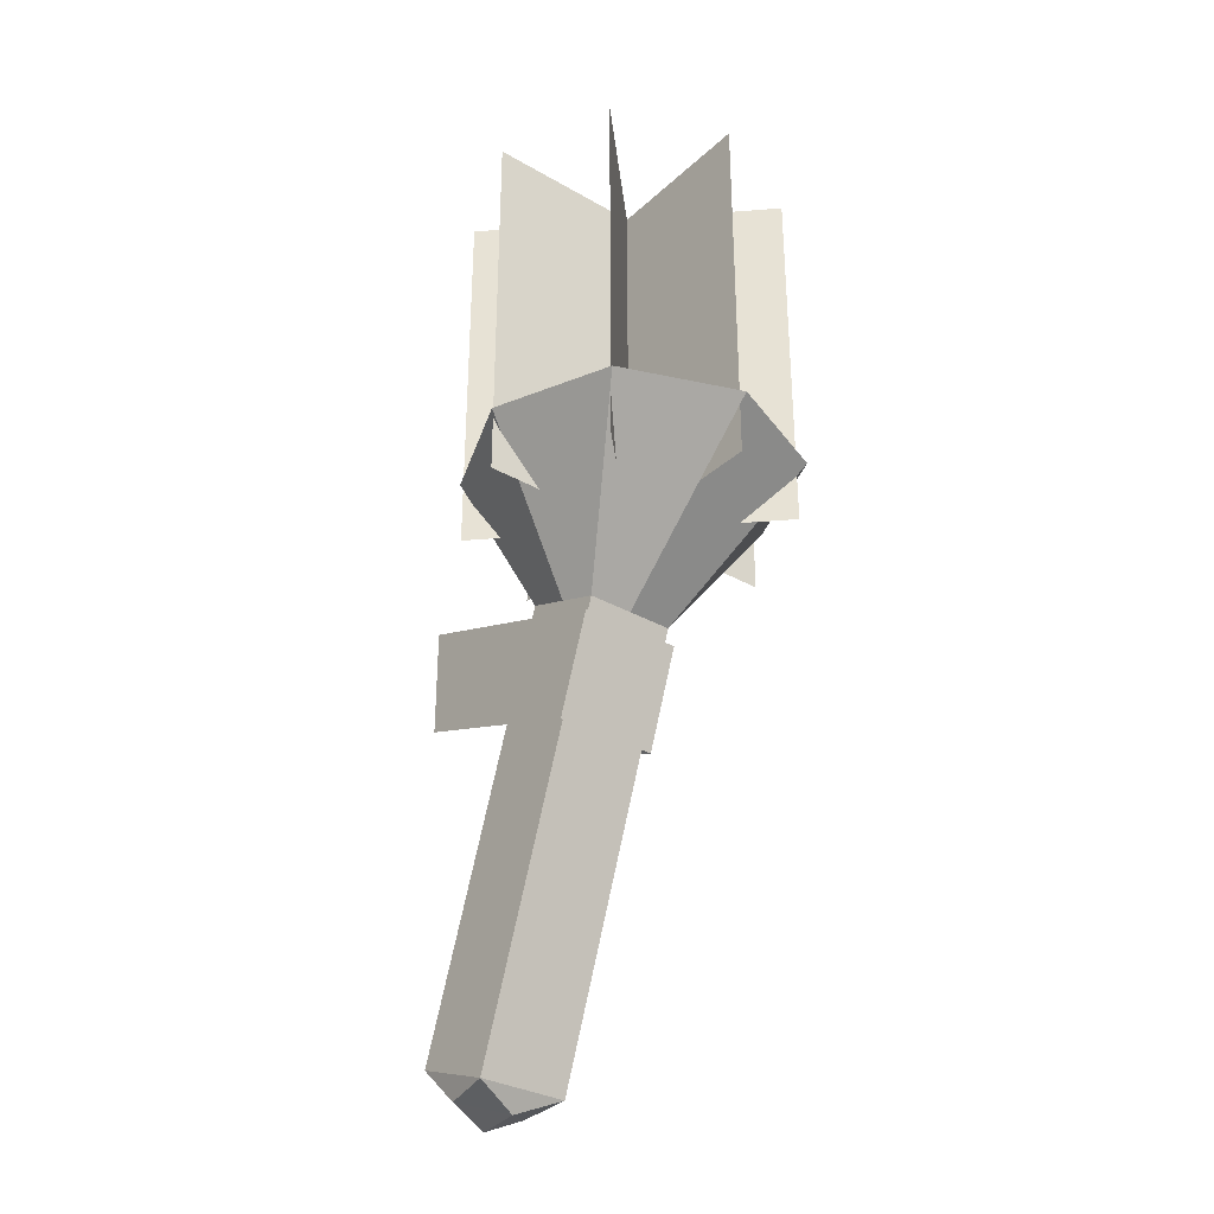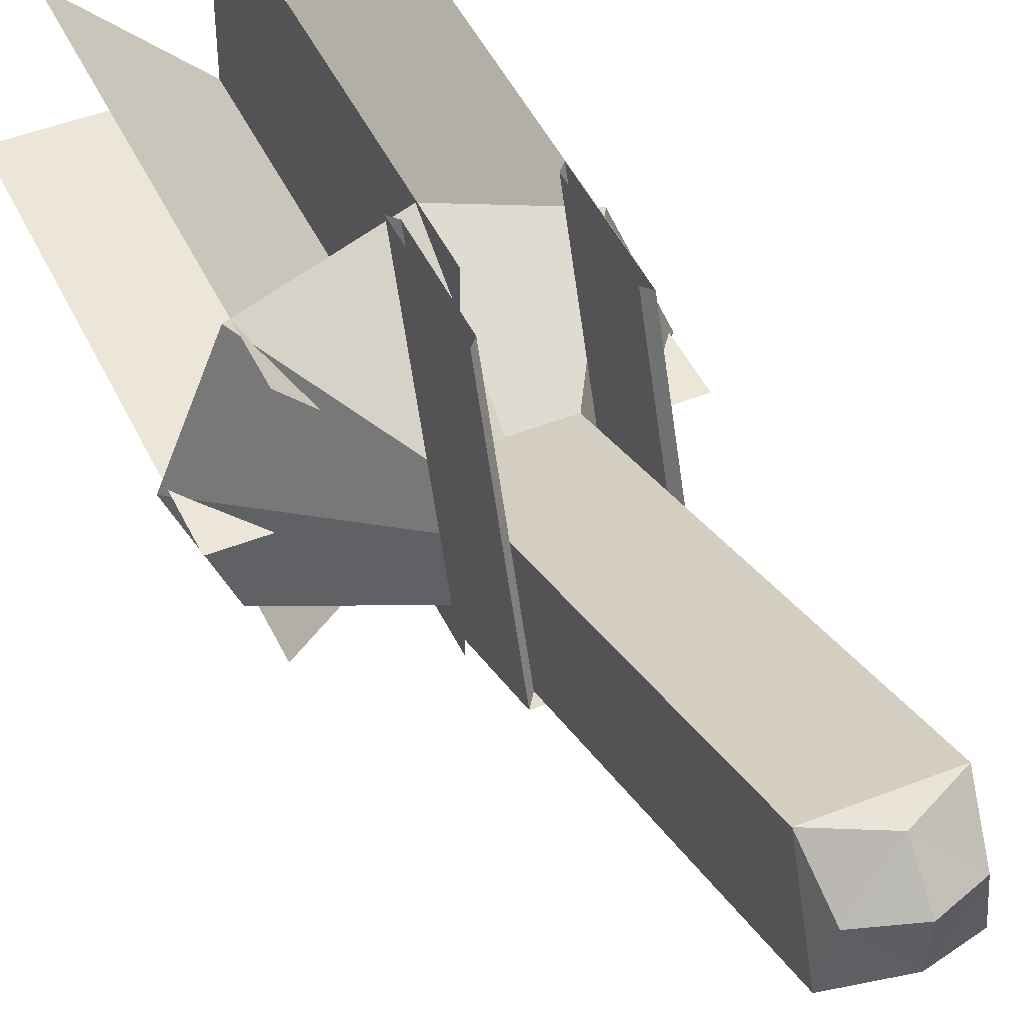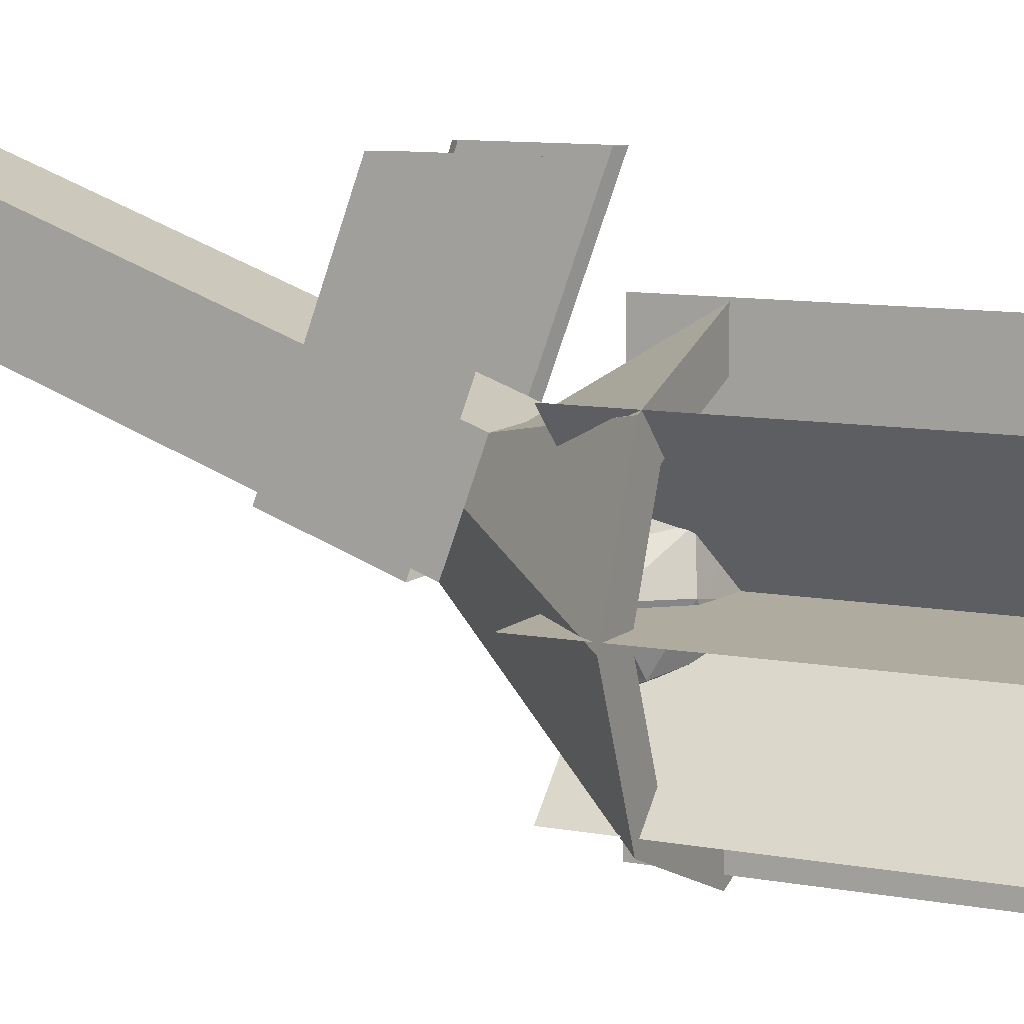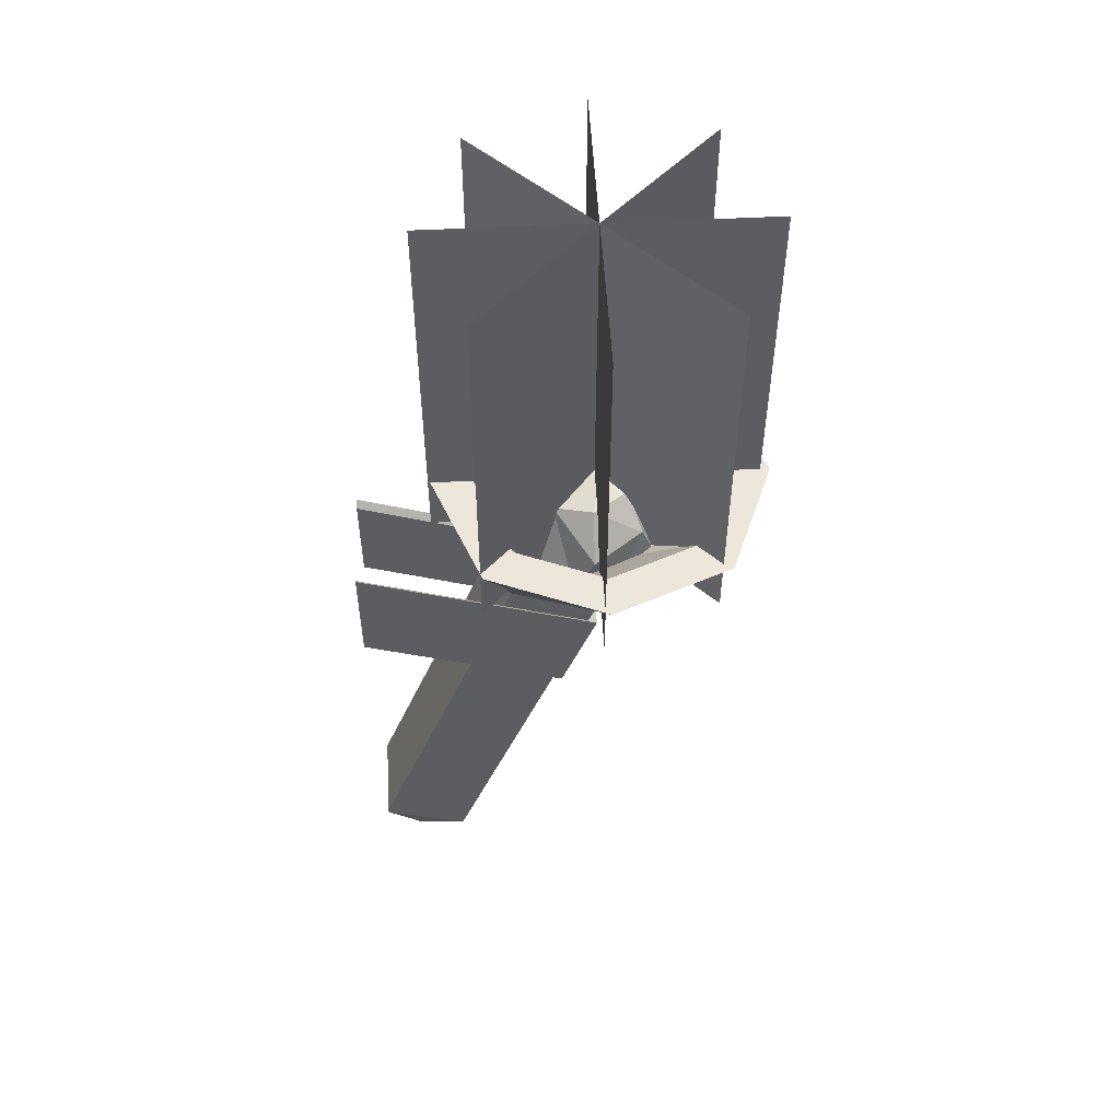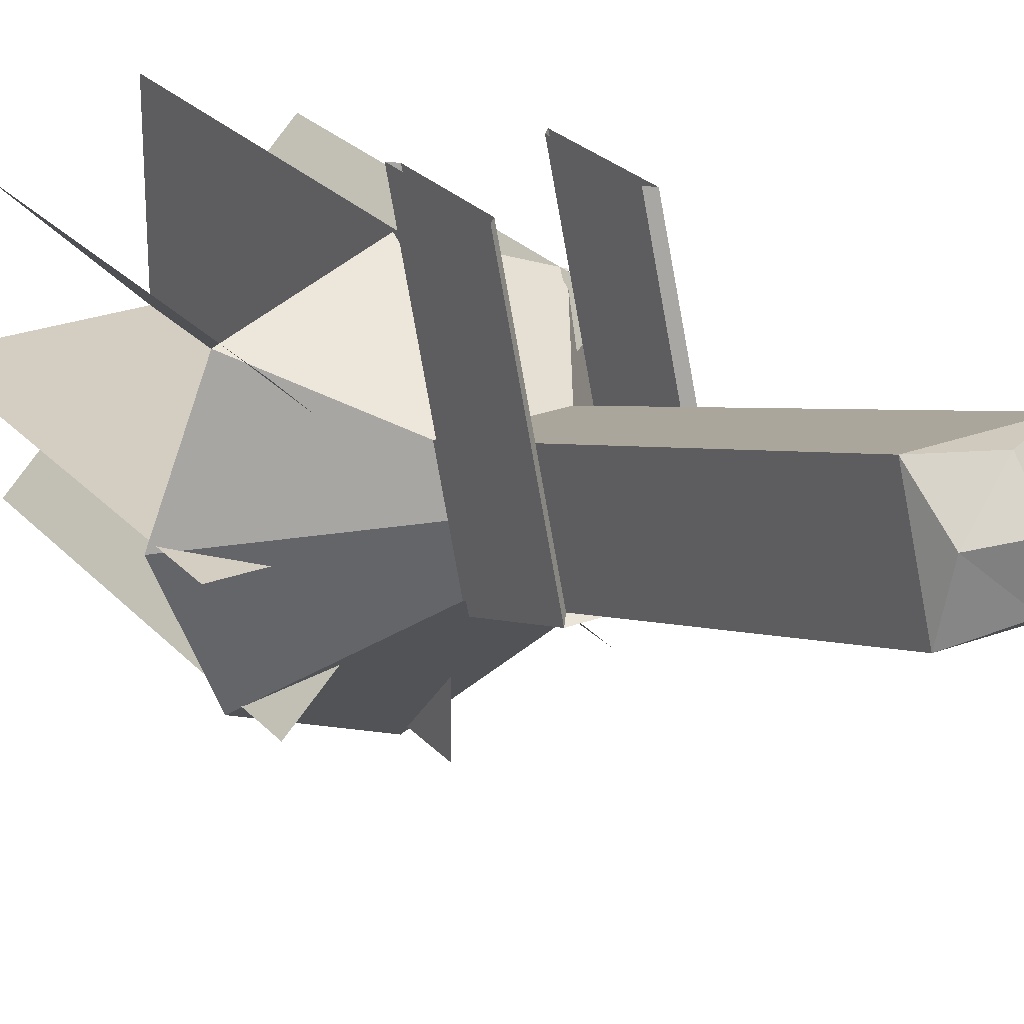
<metadata>
{"format":"obj","ext":"obj","renderer":"f3d","projection":"perspective","resolution":1024,"background":"white","views":[{"elev":-32.3,"azim":141.4,"up":"+Y"},{"elev":46.3,"azim":-24.3,"up":"+Z"},{"elev":9.6,"azim":116.5,"up":"+Z"},{"elev":52.5,"azim":86.9,"up":"+Y"},{"elev":25.2,"azim":-31.4,"up":"+Z"}]}
</metadata>
<code>
o Cylinder
v -0.07011 -0.4511 0.426
v -0.07011 -0.4246 0.4991
v 0.007605 -0.4246 0.4991
v 0.007605 -0.4511 0.426
v 0.007605 -0.09876 0.2978
v 0.007605 -0.07218 0.3708
v -0.07011 -0.07218 0.3708
v -0.07011 -0.09876 0.2978
v 0.007605 -0.1168 0.3043
v 0.007605 -0.1898 0.3309
v -0.07011 -0.1898 0.3309
v -0.07011 -0.1168 0.3043
v 0.06978 0.032 0.1939
v 0.06978 0.032 0.3936
v -0.1323 0.032 0.3936
v -0.1323 0.032 0.1939
v 0.01308 -0.1135 0.2974
v 0.01308 -0.1968 0.3277
v -0.07558 -0.1968 0.3277
v -0.07558 -0.1135 0.2974
v -0.07019 -0.04551 0.5
v -0.07558 -0.03977 0.5
v 0.007692 -0.04551 0.5
v 0.00768 -0.1284 0.5
v 0.01308 -0.03977 0.5
v -0.07018 -0.1284 0.5
v 0.01308 -0.1341 0.5
v -0.07558 -0.1341 0.5
v -0.03125 -0.4246 0.4991
v 0.007605 -0.4379 0.4626
v -0.07011 -0.4379 0.4626
v -0.03125 -0.4511 0.426
v -0.03125 -0.4709 0.4746
v -0.03125 -0.4674 0.4385
v 0.001447 -0.4562 0.4692
v -0.03125 -0.445 0.5
v -0.06395 -0.4562 0.4692
v 0.04453 0.032 0.2188
v 0.04453 0.03198 0.3686
v -0.107 0.03199 0.3686
v -0.1069 0.032 0.219
v -0.07074 -0.02696 0.2772
v -0.07079 -0.02697 0.3529
v 0.008333 -0.02698 0.3529
v 0.008332 -0.02696 0.2771
v -0.009642 0.004093 0.3679
v -0.08637 0.004535 0.3413
v -0.09161 0.00495 0.2595
v -0.01303 0.01622 0.2619
v 0.03841 0.003299 0.3023
v -0.03244 0.04037 0.2941
v 0.03746 -0.03237 0.3186
v 0.02948 -0.02365 0.2779
v -0.03124 -0.02529 0.374
v 0.01419 -0.03365 0.3649
v -0.0939 -0.02311 0.3261
v -0.07669 -0.03365 0.3649
v -0.07512 -0.02661 0.2481
v -0.09354 -0.02125 0.2788
v 0.01418 -0.02635 0.2454
v -0.03006 -0.0182 0.2321
v -0.001778 0.02877 0.3343
v -0.05181 0.02573 0.3461
v -0.08853 0.01396 0.3039
v -0.04366 0.008253 0.2485
v 0.0136 0.01172 0.2621
v -0.02383 0.03521 0.3146
v 0.009766 0.0349 0.3018
v -0.06235 0.03585 0.3232
v -0.04703 0.02957 0.2771
v -0.01018 0.03581 0.2726
v -0.168 -0.02034 0.2987
v 0.1055 -0.02034 0.2987
v -0.168 0.3117 0.2987
v 0.1055 0.3117 0.2987
v -0.03125 -0.02034 0.162
v -0.03125 -0.02034 0.4354
v -0.03125 0.3117 0.162
v -0.03125 0.3117 0.4354
v 0.06542 -0.02034 0.3953
v -0.1279 -0.02034 0.202
v 0.06542 0.3117 0.3953
v -0.1279 0.3117 0.202
v -0.1279 -0.02034 0.3953
v 0.06542 -0.02034 0.202
v -0.1279 0.3117 0.3953
v 0.06542 0.3117 0.202
v -0.07011 -0.08547 0.3343
v -0.03125 -0.07218 0.3708
v 0.007605 -0.08547 0.3343
v -0.03125 -0.09876 0.2978
v -0.1727 0.032 0.2937
v -0.03126 0.032 0.4335
v 0.1102 0.032 0.2937
v -0.03126 0.032 0.1539
v -0.1373 0.03199 0.2938
v -0.03124 0.03198 0.3985
v 0.07483 0.03198 0.2937
v -0.03118 0.032 0.189
v -0.08658 -0.02696 0.315
v -0.03123 -0.02698 0.368
v 0.02416 -0.02697 0.315
v -0.0312 -0.02695 0.262
g Cylinder_Cylinder_flames
f 72 73 75 74
f 76 77 79 78
f 80 82 83 81
f 84 85 87 86
g Cylinder_Cylinder_bracket
f 9 10 11 12
f 26 11 12 21
f 17 18 19 20
f 25 27 18 17
f 12 20 17 9
f 21 12 20 22
f 10 11 19 18
f 11 26 28 19
f 28 22 20 19
f 9 23 25 17
f 23 9 10 24
f 24 10 18 27
g Cylinder_Cylinder_torch-body
f 29 2 36
f 3 35 30
f 30 35 4
f 32 34 1
f 2 31 37
f 95 13 5 91
f 92 16 8 88
f 93 15 7 89
f 94 14 6 90
f 3 29 36
f 31 1 37
f 4 34 32
f 34 4 35
f 34 37 1
f 36 2 37
f 35 3 36
f 33 34 35
f 33 37 34
f 33 36 37
f 33 35 36
f 2 3 6 89 7
f 8 1 2 7 88
f 4 1 8 91 5
f 6 3 4 5 90
f 95 16 41 99
f 94 13 38 98
f 93 14 39 97
f 92 15 40 96
f 96 40 43 100
f 97 39 44 101
f 98 38 45 102
f 99 41 42 103
f 16 92 96 41
f 15 93 97 40
f 14 94 98 39
f 13 95 99 38
f 13 94 90 5
f 14 93 89 6
f 15 92 88 7
f 16 95 91 8
f 38 99 103 45
f 39 98 102 44
f 40 97 101 43
f 41 96 100 42
g Cylinder_Cylinder_coal
f 46 62 67
f 47 63 69
f 48 64 70
f 49 65 71
f 50 66 68
f 68 71 51
f 68 66 71
f 66 49 71
f 71 70 51
f 71 65 70
f 65 48 70
f 70 69 51
f 70 64 69
f 64 47 69
f 69 67 51
f 69 63 67
f 63 46 67
f 67 68 51
f 67 62 68
f 62 50 68
f 53 66 50
f 53 60 66
f 60 49 66
f 61 65 49
f 61 58 65
f 58 48 65
f 59 64 48
f 59 56 64
f 56 47 64
f 57 63 47
f 57 54 63
f 54 46 63
f 55 62 46
f 55 52 62
f 52 50 62
f 60 61 49
f 58 59 48
f 56 57 47
f 54 55 46
f 52 53 50
f 56 59 57

</code>
